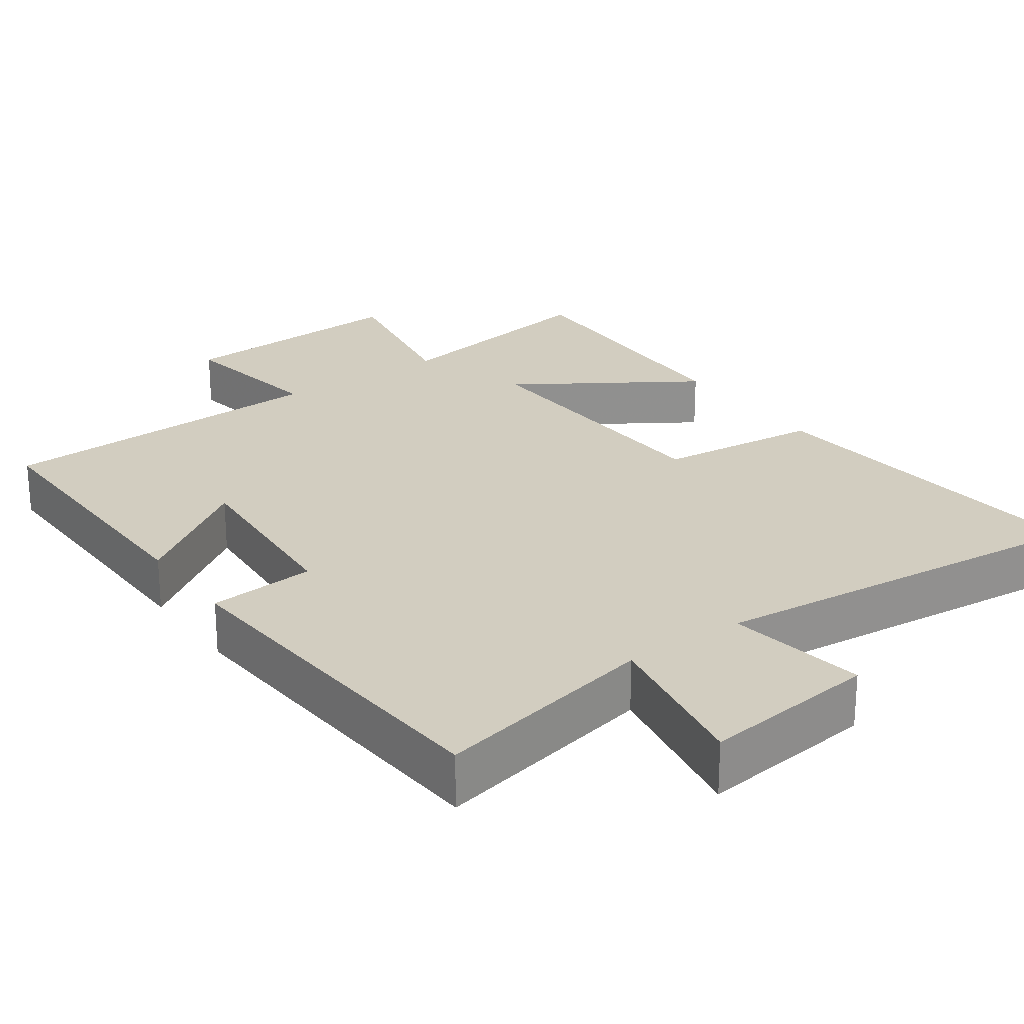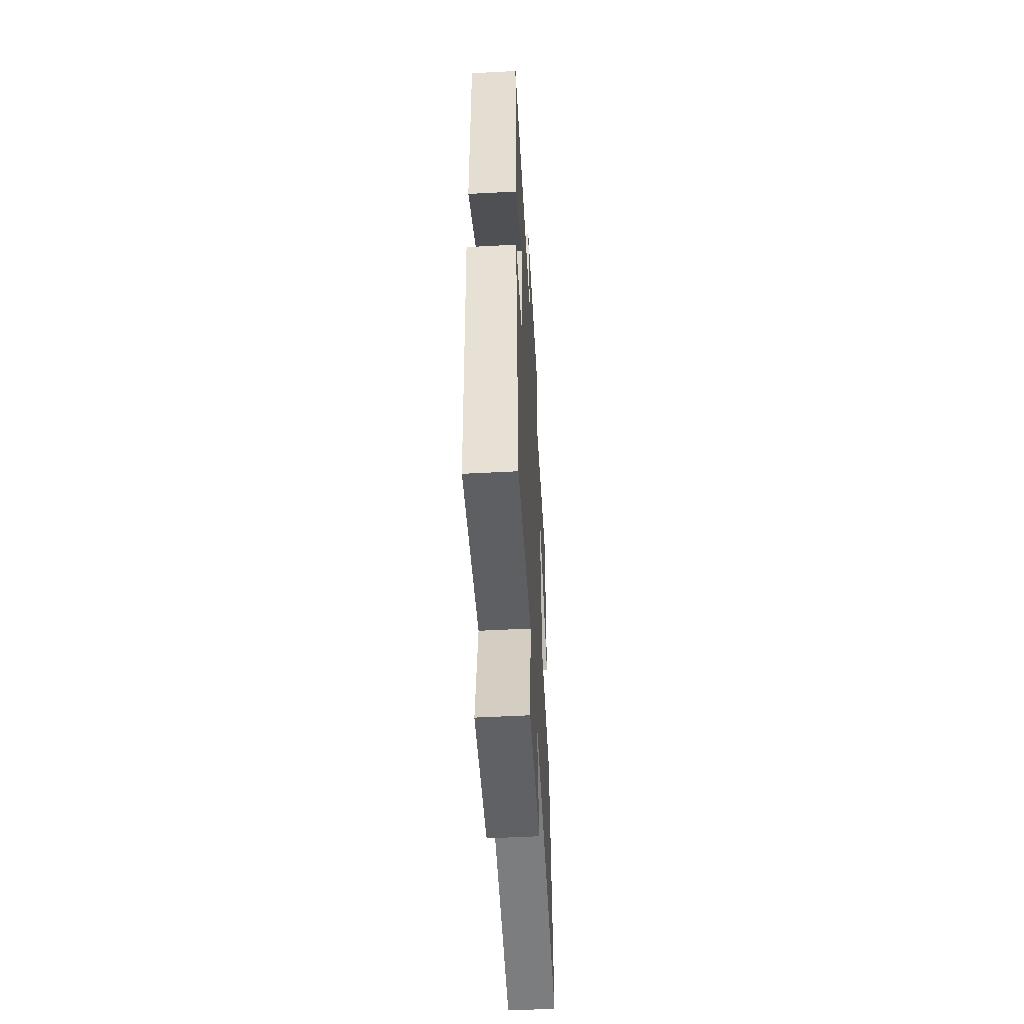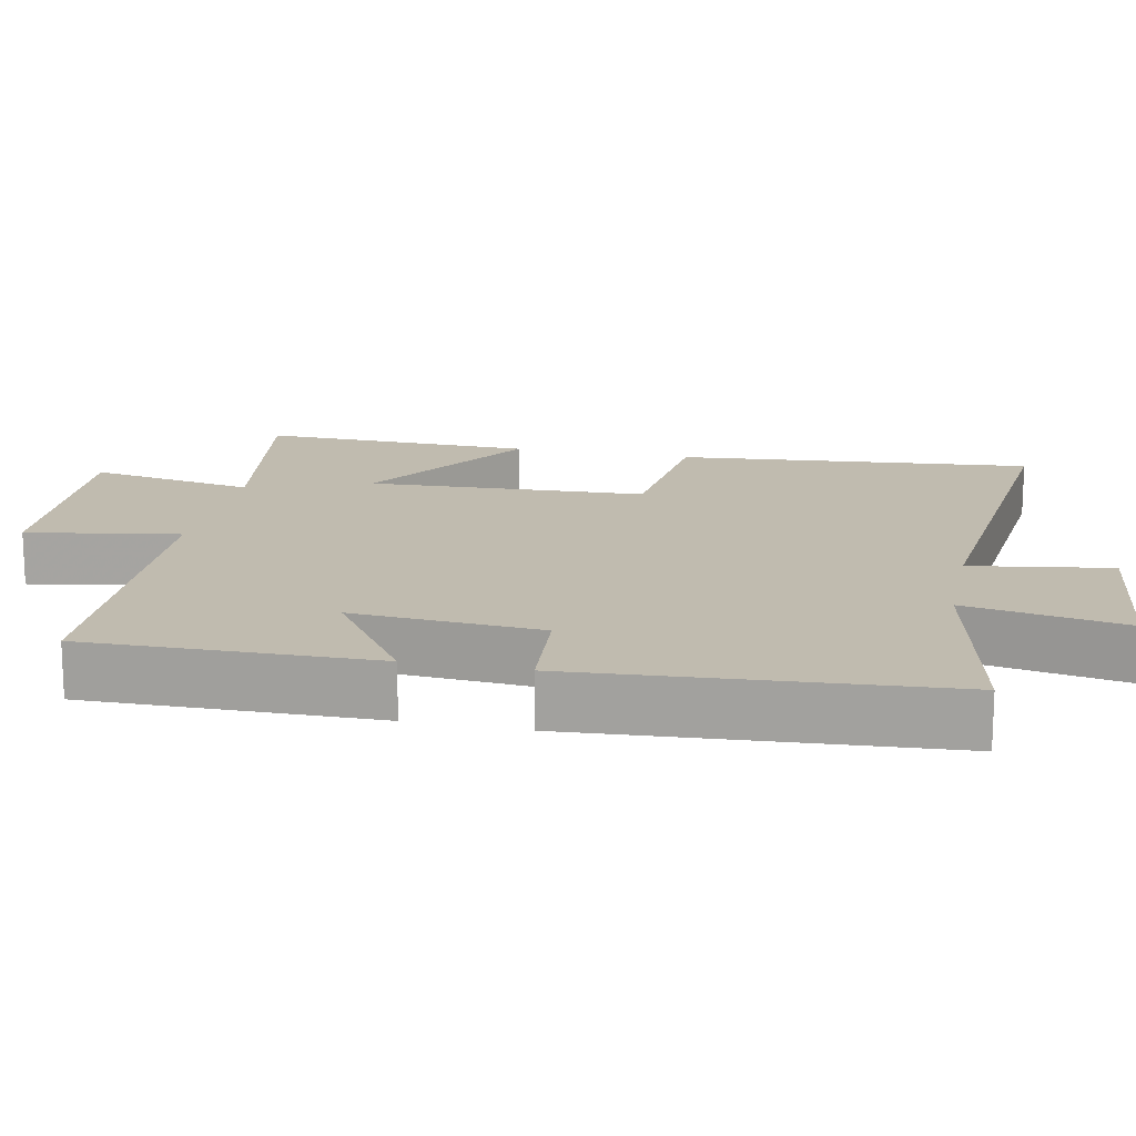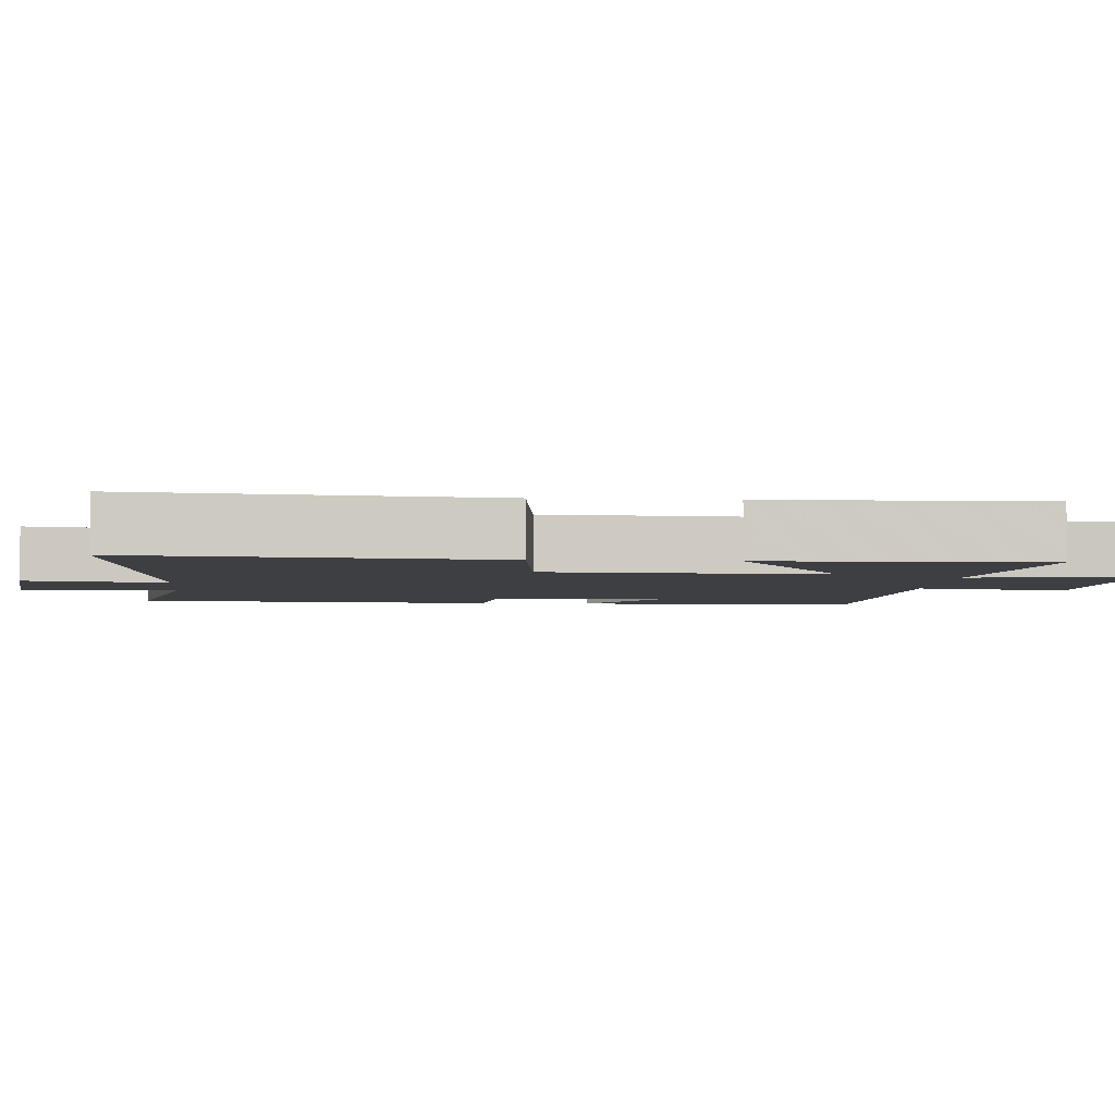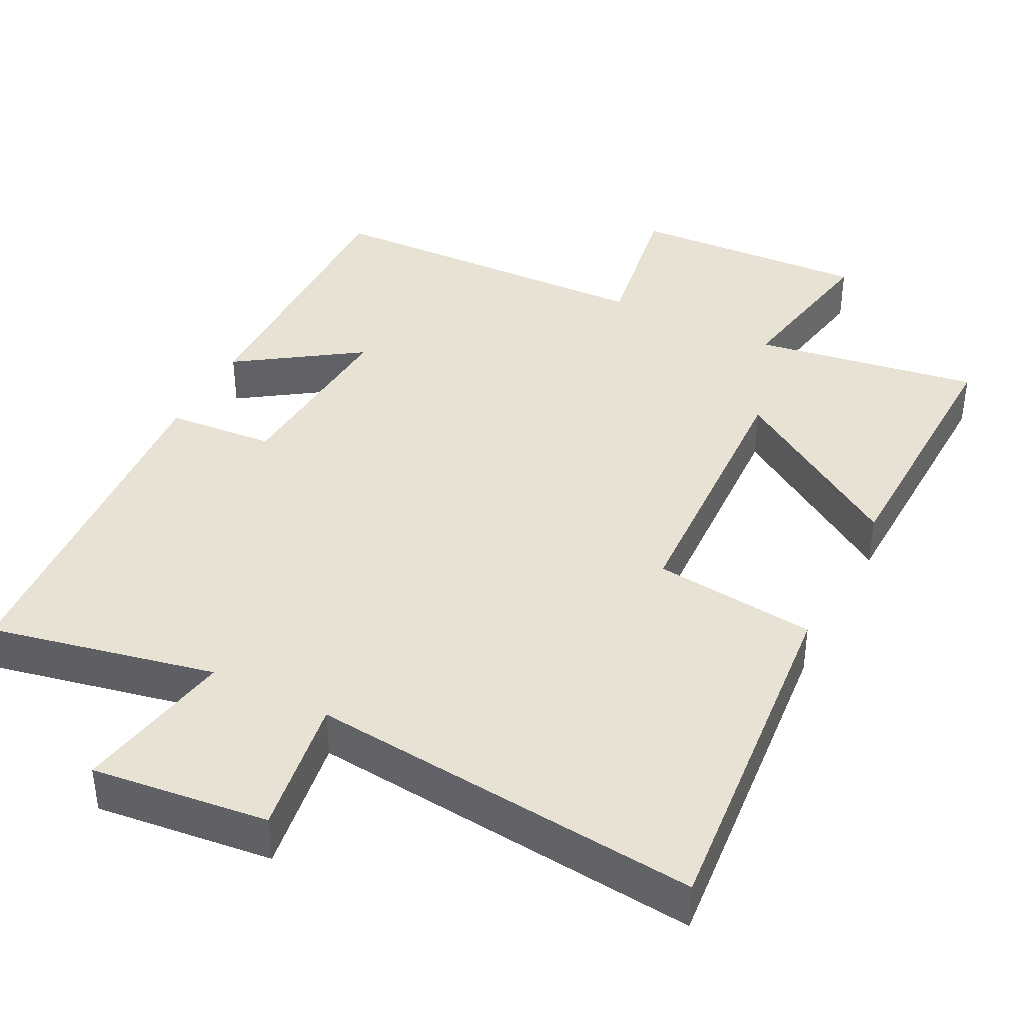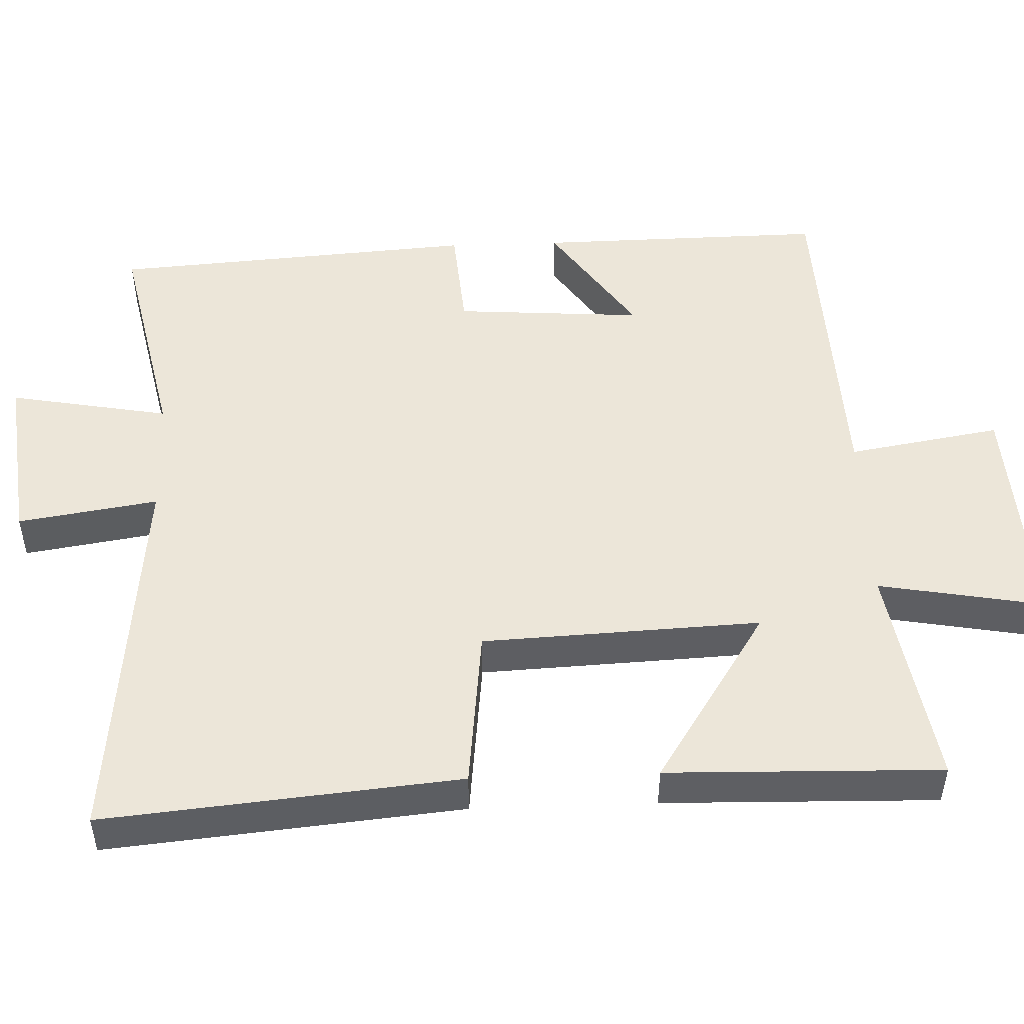
<metadata>
{"format":"obj","ext":"obj","renderer":"f3d","projection":"perspective","resolution":1024,"background":"white","views":[{"elev":24.6,"azim":144.6,"up":"+Y"},{"elev":-53.4,"azim":93.2,"up":"+Z"},{"elev":16.2,"azim":101.8,"up":"+Y"},{"elev":-3.8,"azim":-94.5,"up":"+Y"},{"elev":40.0,"azim":-152.8,"up":"+Y"},{"elev":49.4,"azim":-92.1,"up":"+Y"}]}
</metadata>
<code>
v 0.506 0.07 0.482
v 0.5 0.07 0.089
v 0.336 0.07 0.201
v 0.354 0.07 -0.055
v 0.5 0.07 -0.067
v 0.464 0.07 -0.565
v 0.158 0.07 -0.5
v 0.198 0.07 -0.718
v -0.042 0.07 -0.69
v -0.012 0.07 -0.5
v -0.546 0.07 -0.552
v -0.5 0.07 -0.07
v -0.278 0.07 -0.046
v -0.26 0.07 0.332
v -0.5 0.07 0.178
v -0.509 0.07 0.55
v -0.202 0.07 0.5
v -0.243 0.07 0.726
v 0.081 0.07 0.708
v 0.046 0.07 0.5
v 0.506 0 0.482
v 0.5 0 0.089
v 0.336 0 0.201
v 0.354 0 -0.055
v 0.5 0 -0.067
v 0.464 0 -0.565
v 0.158 0 -0.5
v 0.198 0 -0.718
v -0.042 0 -0.69
v -0.012 0 -0.5
v -0.546 0 -0.552
v -0.5 0 -0.07
v -0.278 0 -0.046
v -0.26 0 0.332
v -0.5 0 0.178
v -0.509 0 0.55
v -0.202 0 0.5
v -0.243 0 0.726
v 0.081 0 0.708
v 0.046 0 0.5
f 17 18 19 20
f 17 20 1
f 14 15 16 17
f 13 14 17 1
f 10 11 12 13
f 7 8 9 10
f 7 10 13
f 6 7 13
f 5 6 13
f 4 5 13
f 3 4 13
f 1 2 3
f 1 3 13
f 40 39 38 37
f 21 40 37
f 37 36 35 34
f 21 37 34 33
f 33 32 31 30
f 30 29 28 27
f 33 30 27
f 33 27 26
f 33 26 25
f 33 25 24
f 33 24 23
f 23 22 21
f 33 23 21
f 1 21 22 2
f 2 22 23 3
f 3 23 24 4
f 4 24 25 5
f 5 25 26 6
f 6 26 27 7
f 7 27 28 8
f 8 28 29 9
f 9 29 30 10
f 10 30 31 11
f 11 31 32 12
f 12 32 33 13
f 13 33 34 14
f 14 34 35 15
f 15 35 36 16
f 16 36 37 17
f 17 37 38 18
f 18 38 39 19
f 19 39 40 20
f 20 40 21 1

</code>
